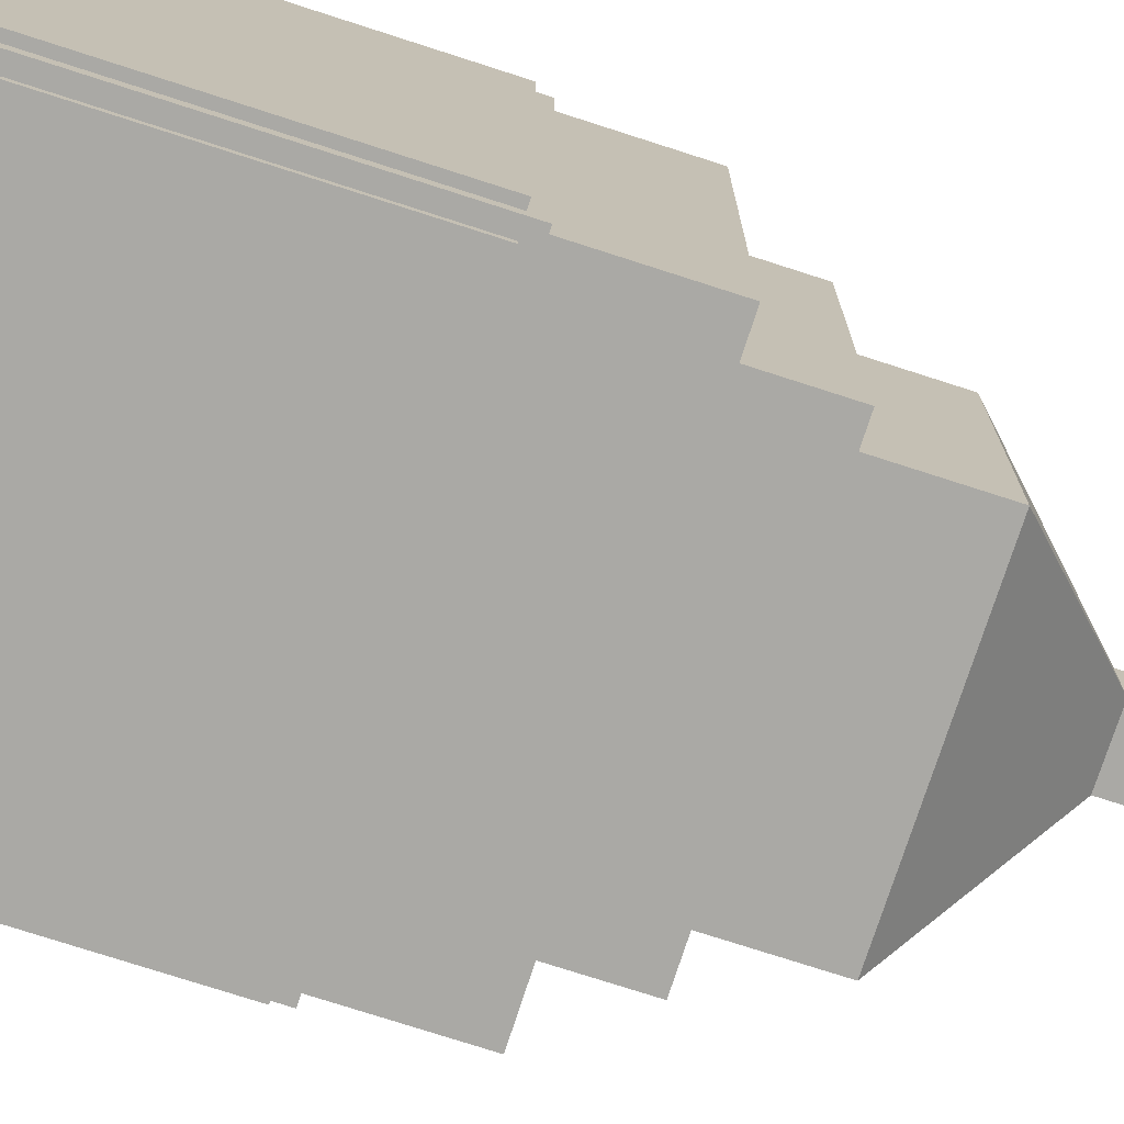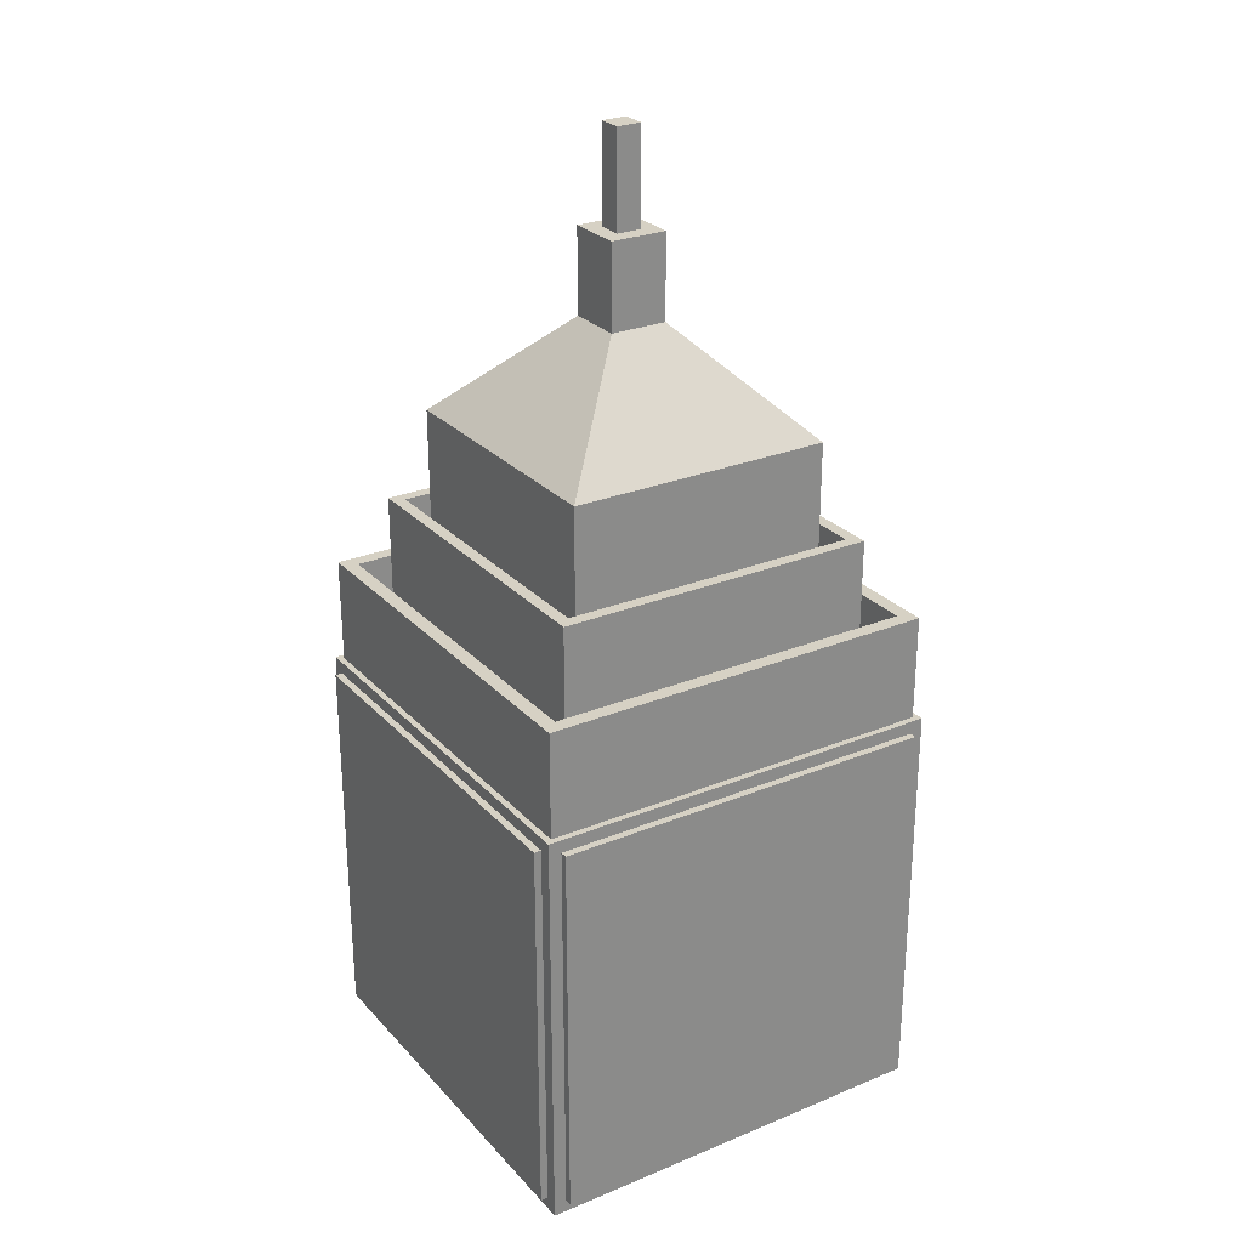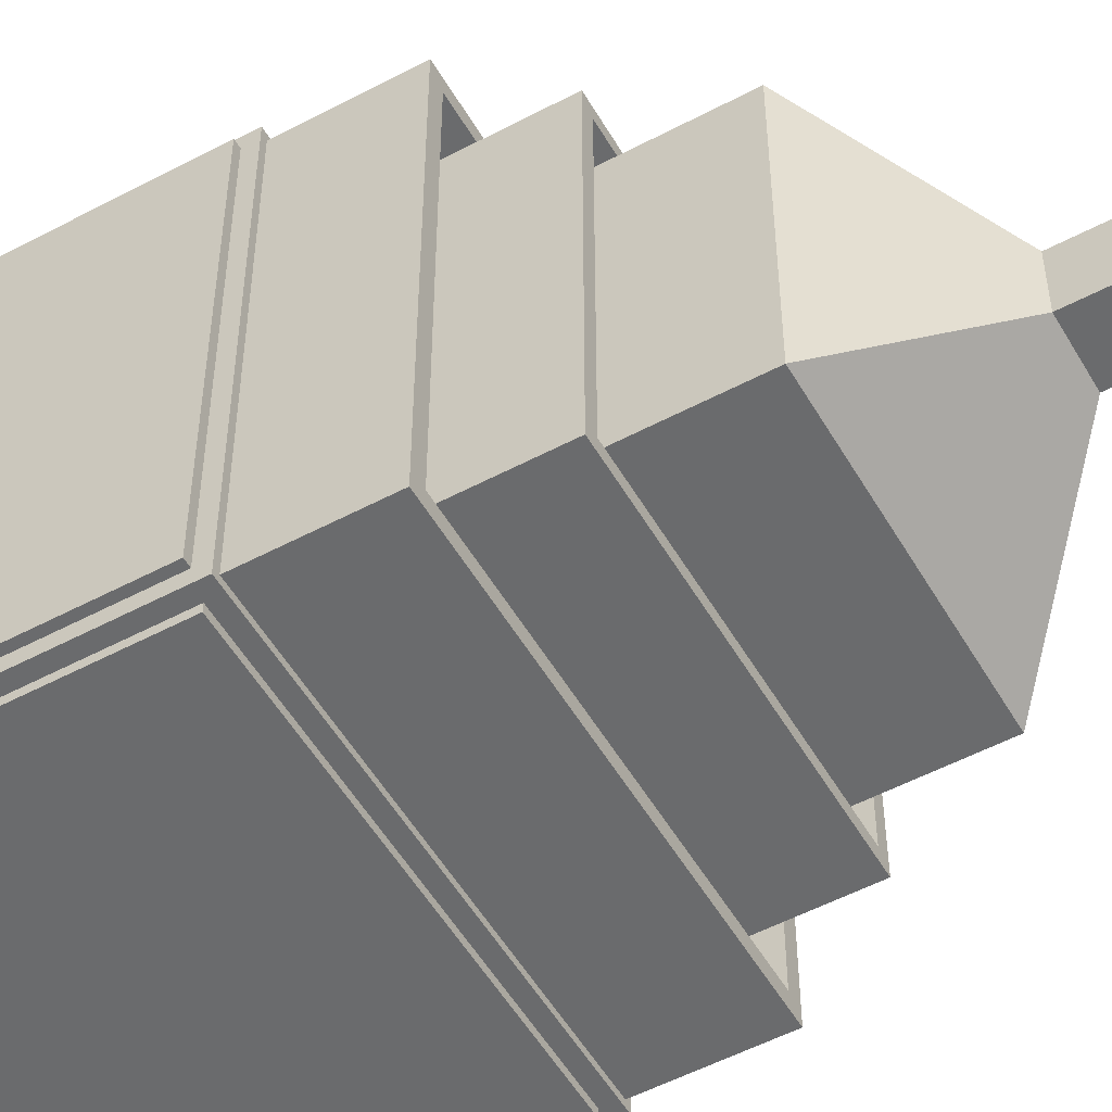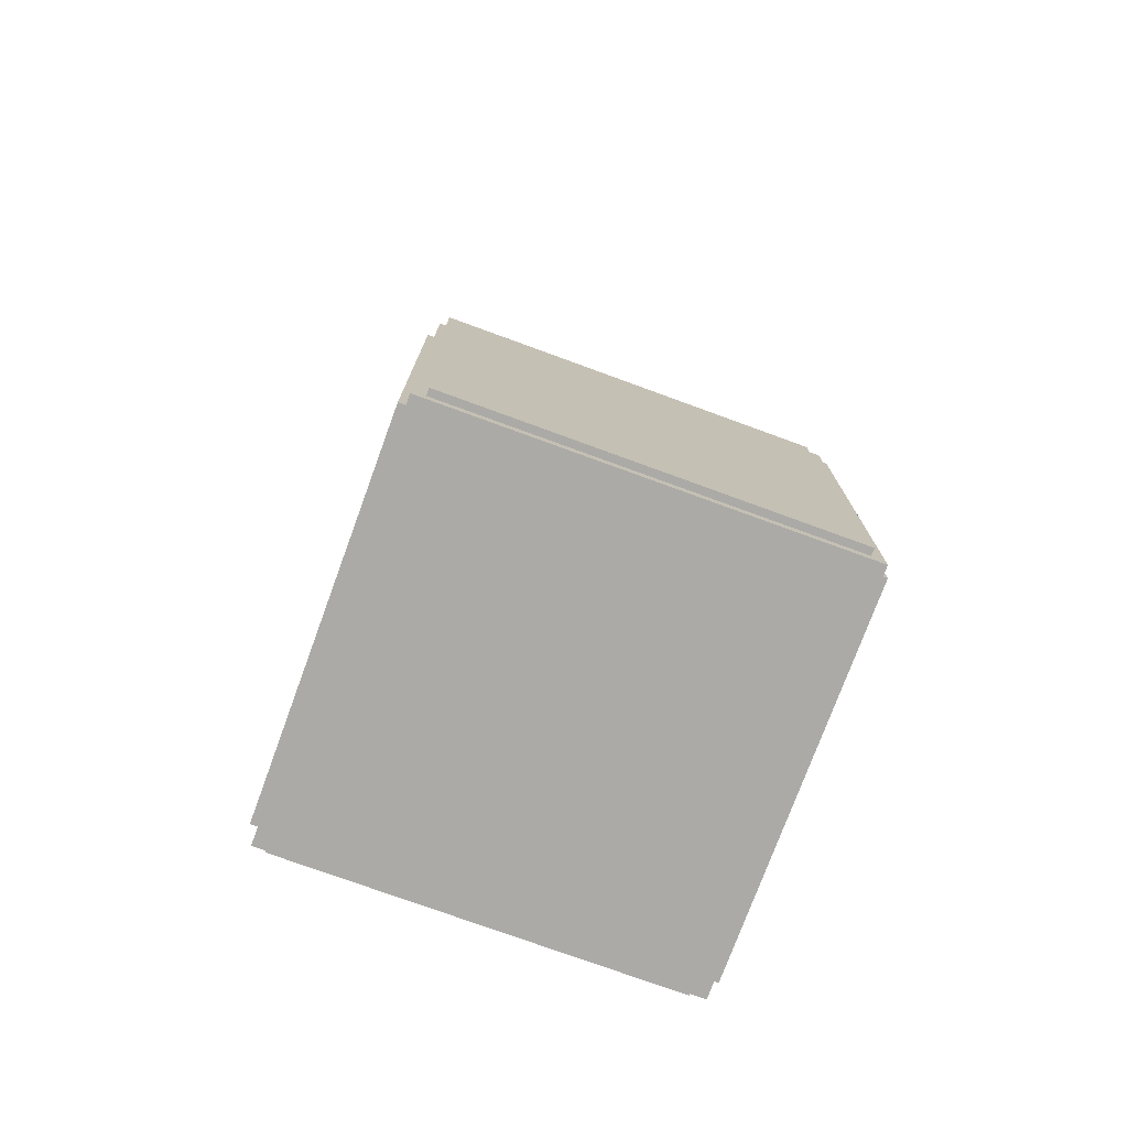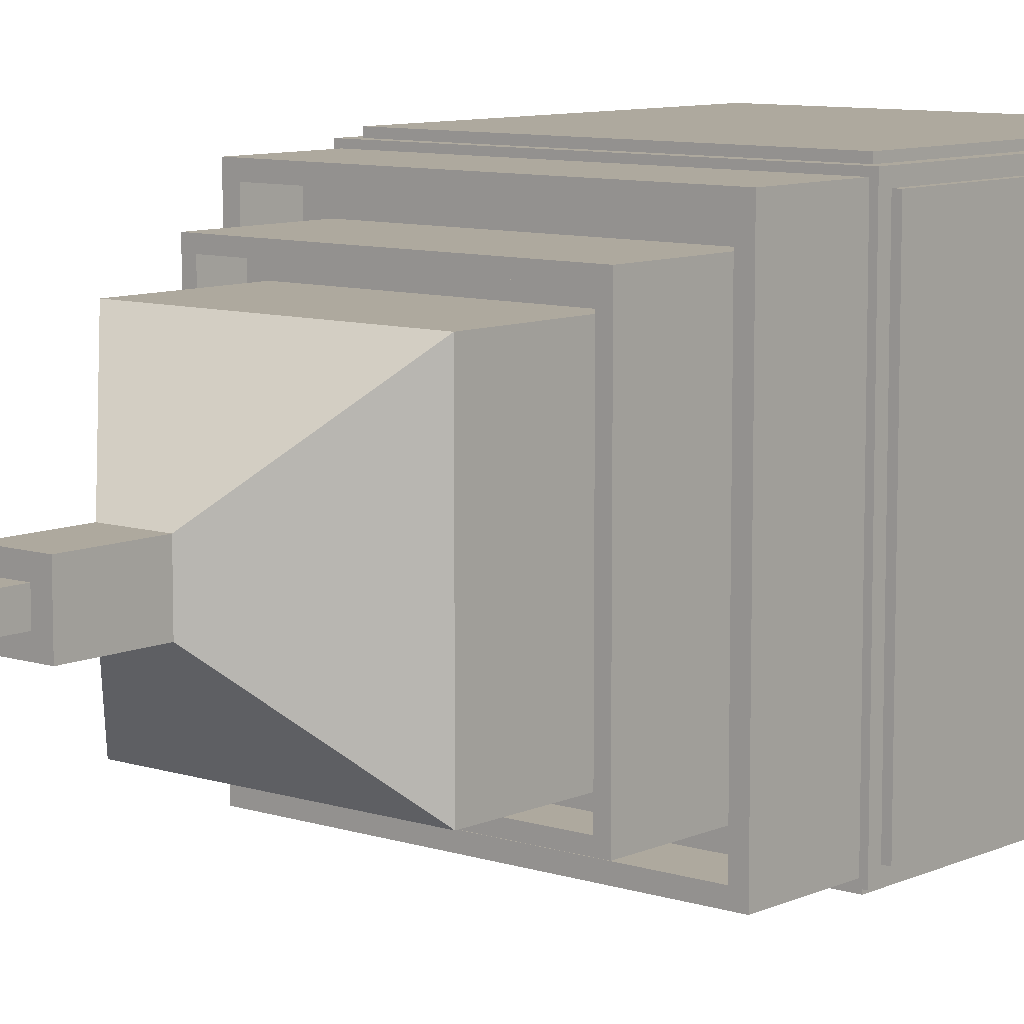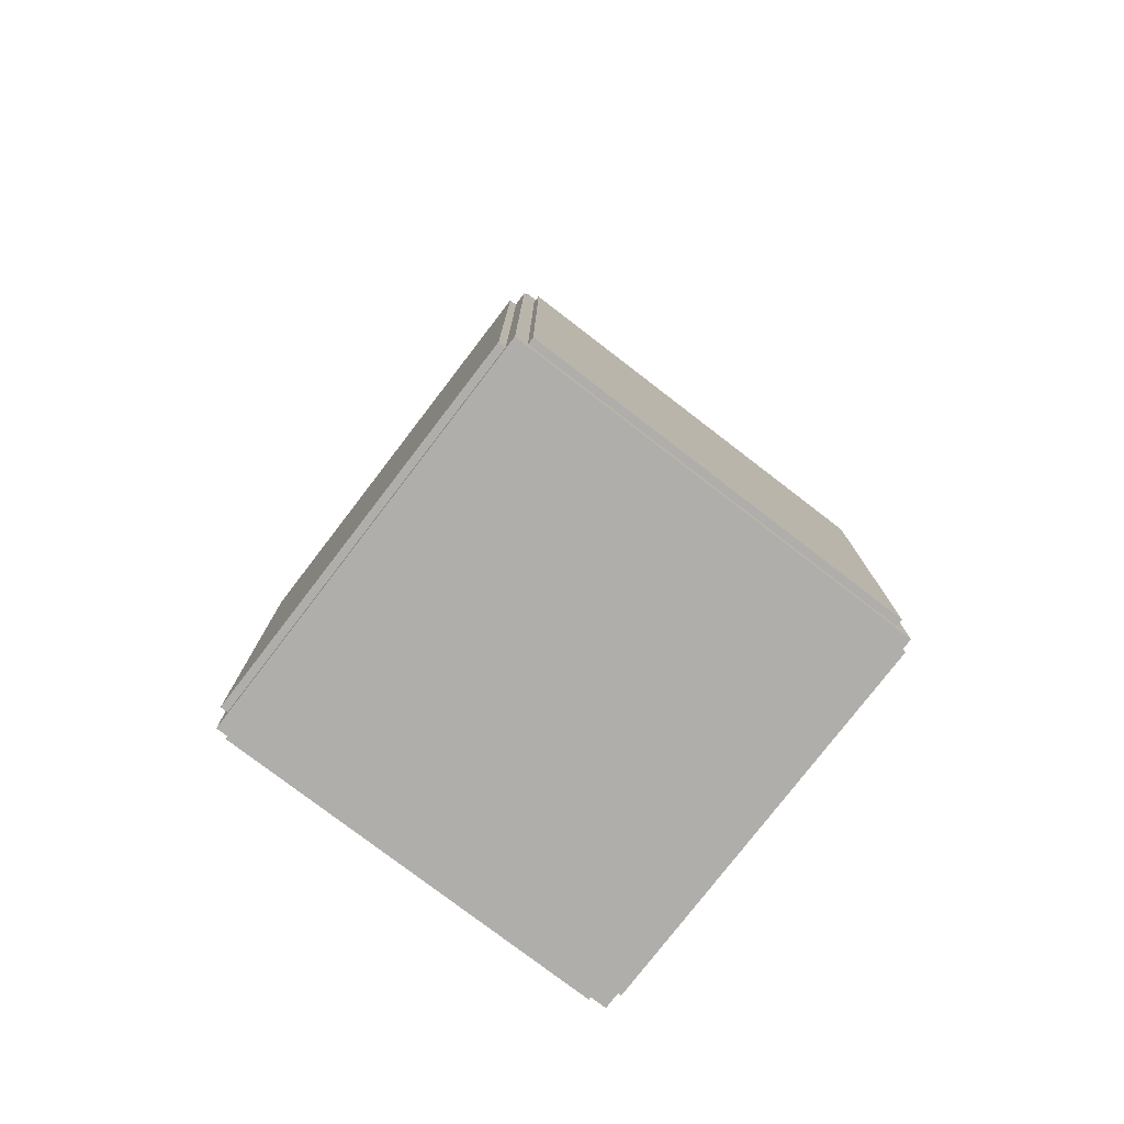
<metadata>
{"format":"obj","ext":"obj","renderer":"f3d","projection":"perspective","resolution":1024,"background":"white","views":[{"elev":-75.4,"azim":72.1,"up":"+Z"},{"elev":26.9,"azim":-122.6,"up":"+Y"},{"elev":-53.2,"azim":119.6,"up":"+Z"},{"elev":-75.7,"azim":-110.1,"up":"+Y"},{"elev":9.0,"azim":-139.7,"up":"+Z"},{"elev":-77.9,"azim":142.5,"up":"+Y"}]}
</metadata>
<code>
g default
v -18.76 0.777 -18.8
v -18.76 38.37 -18.8
v 18.76 0.777 -18.8
v 18.76 38.37 -18.8
v 18.76 0.777 18.8
v 18.76 38.37 18.8
v -18.76 0.777 18.8
v -18.76 38.37 18.8
v -17.6 1.942 -18.8
v -17.6 37.21 -18.8
v 17.6 1.942 -18.8
v 17.6 37.21 -18.8
v 18.76 1.942 -17.63
v 18.76 37.21 -17.63
v 18.76 1.942 17.63
v 18.76 37.21 17.63
v 17.6 1.942 18.8
v 17.6 37.21 18.8
v -17.6 1.942 18.8
v -17.6 37.21 18.8
v -18.76 1.942 -17.63
v -18.76 37.21 -17.63
v -18.76 1.942 17.63
v -18.76 37.21 17.63
v -17.6 1.942 -19.46
v -17.6 37.21 -19.46
v 17.6 1.942 -19.46
v 17.6 37.21 -19.46
v 19.42 1.942 -17.63
v 19.42 37.21 -17.63
v 19.42 1.942 17.63
v 19.42 37.21 17.63
v 17.6 1.942 19.46
v 17.6 37.21 19.46
v -17.6 1.942 19.46
v -17.6 37.21 19.46
v -19.42 1.942 -17.63
v -19.42 37.21 -17.63
v -19.42 1.942 17.63
v -19.42 37.21 17.63
v -18.2 38.37 -18.23
v 18.2 38.37 -18.23
v 18.2 38.37 18.23
v -18.2 38.37 18.23
v -18.2 47.98 -18.23
v 18.2 47.98 -18.23
v 18.2 47.98 18.23
v -18.2 47.98 18.23
v -16.88 47.98 -16.92
v 16.88 47.98 -16.92
v 16.88 47.98 16.92
v -16.88 47.98 16.92
v -16.88 42.96 -16.92
v 16.88 42.96 -16.92
v 16.88 42.96 16.92
v -16.88 42.96 16.92
v -14.69 42.96 -14.72
v 14.69 42.96 -14.72
v 14.69 42.96 14.72
v -14.69 42.96 14.72
v -14.69 54.67 -14.72
v 14.69 54.67 -14.72
v 14.69 54.67 14.72
v -14.69 54.67 14.72
v -13.58 54.67 -13.61
v 13.58 54.67 -13.61
v 13.58 54.67 13.61
v -13.58 54.67 13.61
v -13.58 50.83 -13.61
v 13.58 50.83 -13.61
v 13.58 50.83 13.61
v -13.58 50.83 13.61
v -11.99 50.83 -12.01
v 11.99 50.83 -12.01
v 11.99 50.83 12.01
v -11.99 50.83 12.01
v -11.99 63.22 -12.01
v 11.99 63.22 -12.01
v 11.99 63.22 12.01
v -11.99 63.22 12.01
v -2.589 72.64 -2.594
v -2.589 72.64 2.594
v 2.589 72.64 2.594
v 2.589 72.64 -2.594
v -2.589 80.31 -2.594
v -2.589 80.31 2.594
v 2.589 80.31 2.594
v 2.589 80.31 -2.594
v -1.126 80.31 -1.128
v -1.126 80.31 1.128
v 1.126 80.31 1.128
v 1.126 80.31 -1.128
v -1.126 88.92 -1.128
v -1.126 88.92 1.128
v 1.126 88.92 1.128
v 1.126 88.92 -1.128
v -1.126 88.96 -1.128
v -1.126 88.96 1.128
v 1.126 88.96 1.128
v 1.126 88.96 -1.128
g polySurface9
f 25 26 28 27
f 29 30 32 31
f 33 34 36 35
f 39 40 38 37
f 97 98 99 100
f 7 1 3 5
f 1 9 11 3
f 3 11 12 4
f 4 12 10 2
f 2 10 9 1
f 3 13 15 5
f 5 15 16 6
f 6 16 14 4
f 4 14 13 3
f 5 17 19 7
f 7 19 20 8
f 8 20 18 6
f 6 18 17 5
f 7 23 21 1
f 1 21 22 2
f 2 22 24 8
f 8 24 23 7
f 9 25 27 11
f 11 27 28 12
f 12 28 26 10
f 10 26 25 9
f 13 29 31 15
f 15 31 32 16
f 16 32 30 14
f 14 30 29 13
f 17 33 35 19
f 19 35 36 20
f 20 36 34 18
f 18 34 33 17
f 23 39 37 21
f 21 37 38 22
f 22 38 40 24
f 24 40 39 23
f 2 41 42 4
f 4 42 43 6
f 6 43 44 8
f 8 44 41 2
f 41 45 46 42
f 42 46 47 43
f 43 47 48 44
f 44 48 45 41
f 45 49 50 46
f 46 50 51 47
f 47 51 52 48
f 48 52 49 45
f 49 53 54 50
f 50 54 55 51
f 51 55 56 52
f 52 56 53 49
f 53 57 58 54
f 54 58 59 55
f 55 59 60 56
f 56 60 57 53
f 57 61 62 58
f 58 62 63 59
f 59 63 64 60
f 60 64 61 57
f 61 65 66 62
f 62 66 67 63
f 63 67 68 64
f 64 68 65 61
f 65 69 70 66
f 66 70 71 67
f 67 71 72 68
f 68 72 69 65
f 69 73 74 70
f 70 74 75 71
f 71 75 76 72
f 72 76 73 69
f 73 77 78 74
f 74 78 79 75
f 75 79 80 76
f 76 80 77 73
f 80 82 81 77
f 79 83 82 80
f 78 84 83 79
f 77 81 84 78
f 81 85 88 84
f 84 88 87 83
f 83 87 86 82
f 82 86 85 81
f 85 89 92 88
f 88 92 91 87
f 87 91 90 86
f 86 90 89 85
f 89 93 96 92
f 92 96 95 91
f 91 95 94 90
f 90 94 93 89
f 93 97 100 96
f 96 100 99 95
f 95 99 98 94
f 94 98 97 93

</code>
